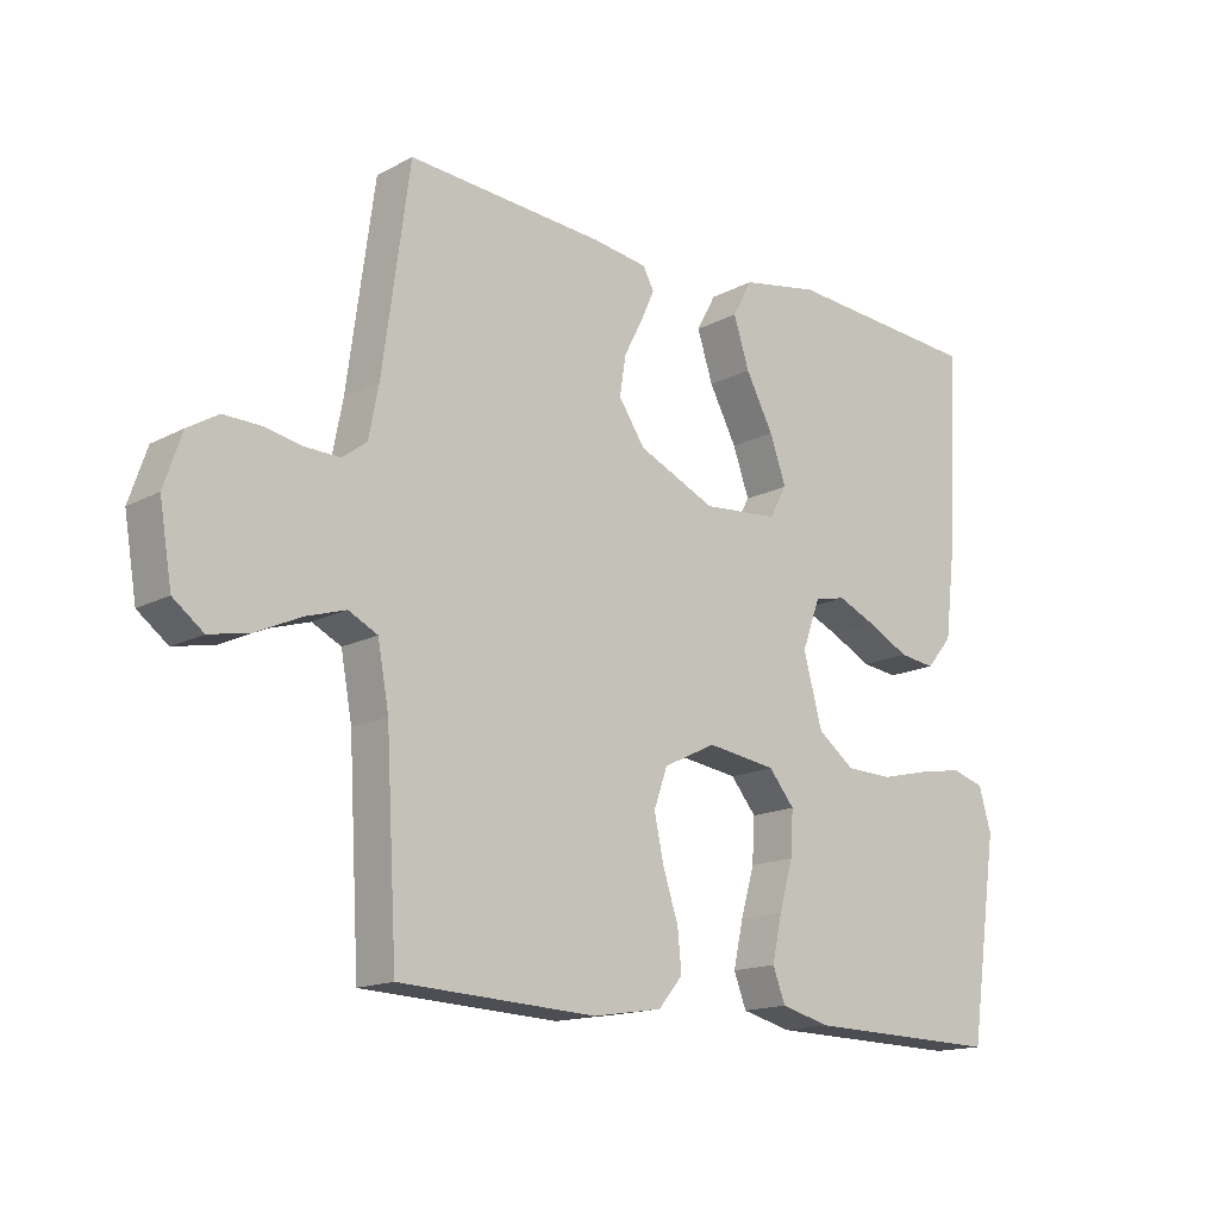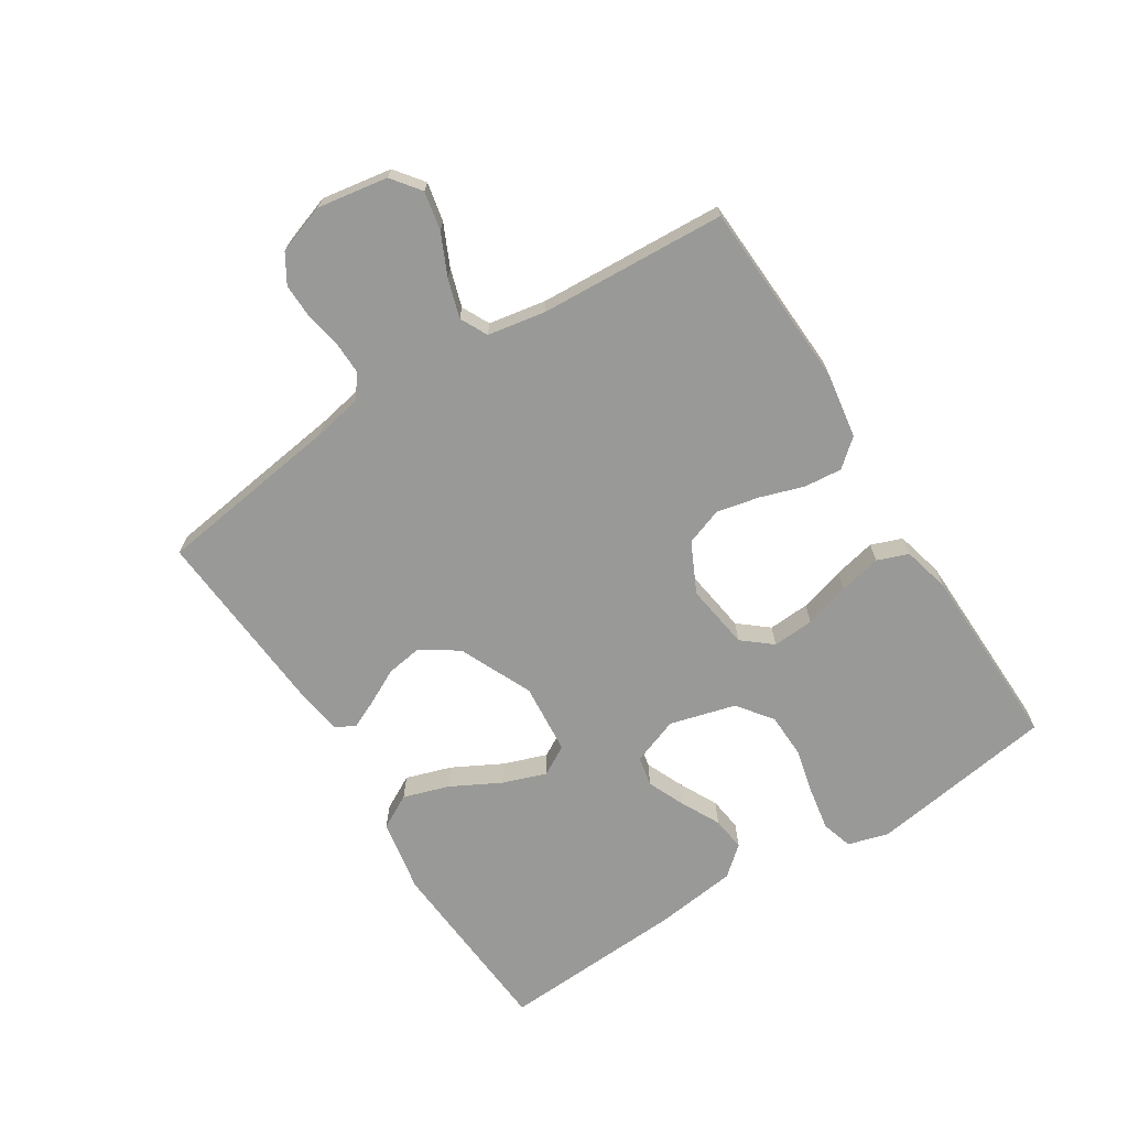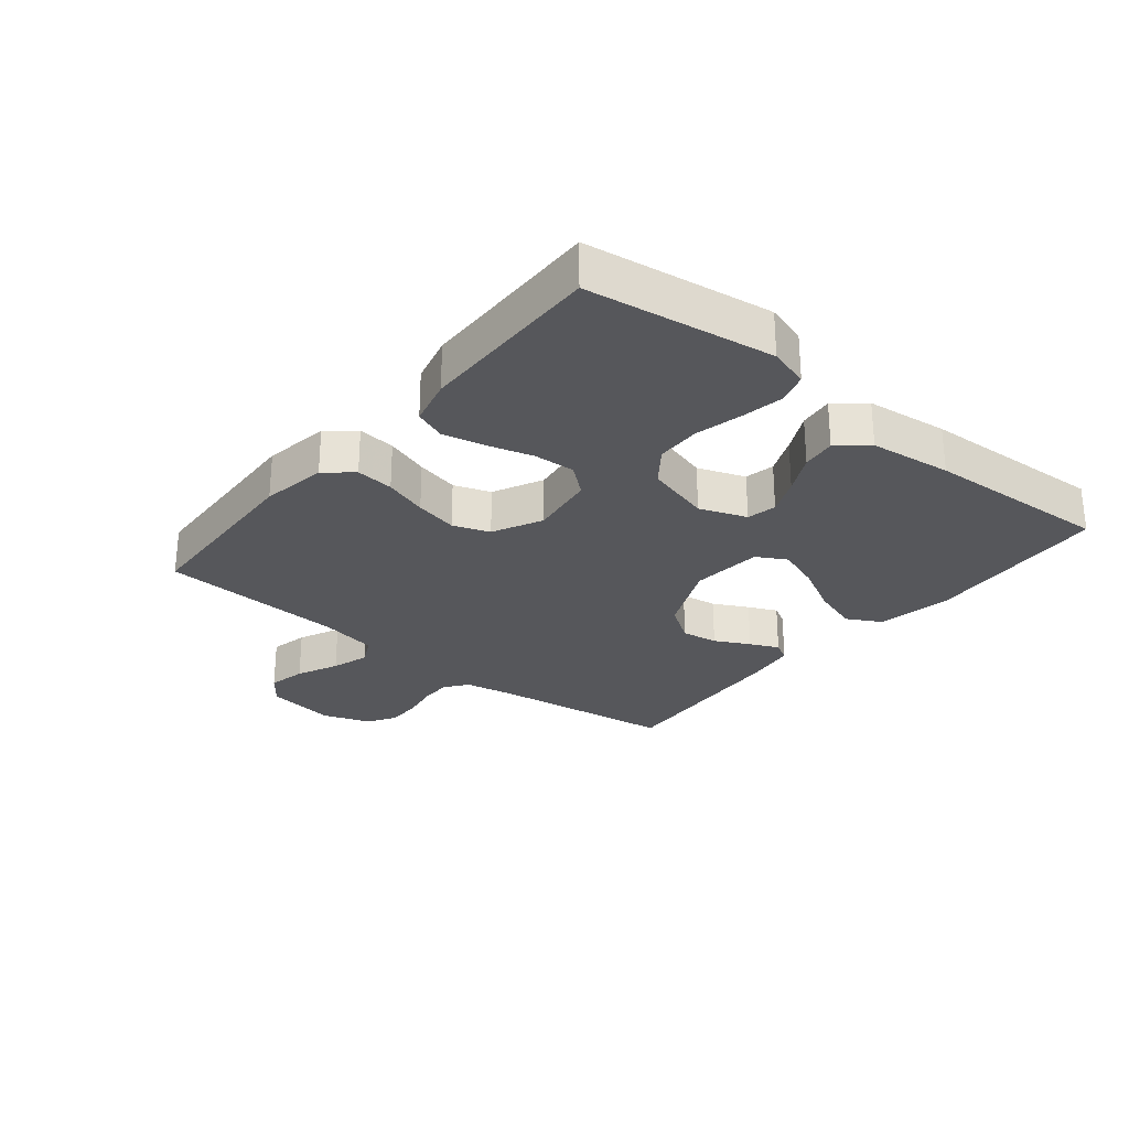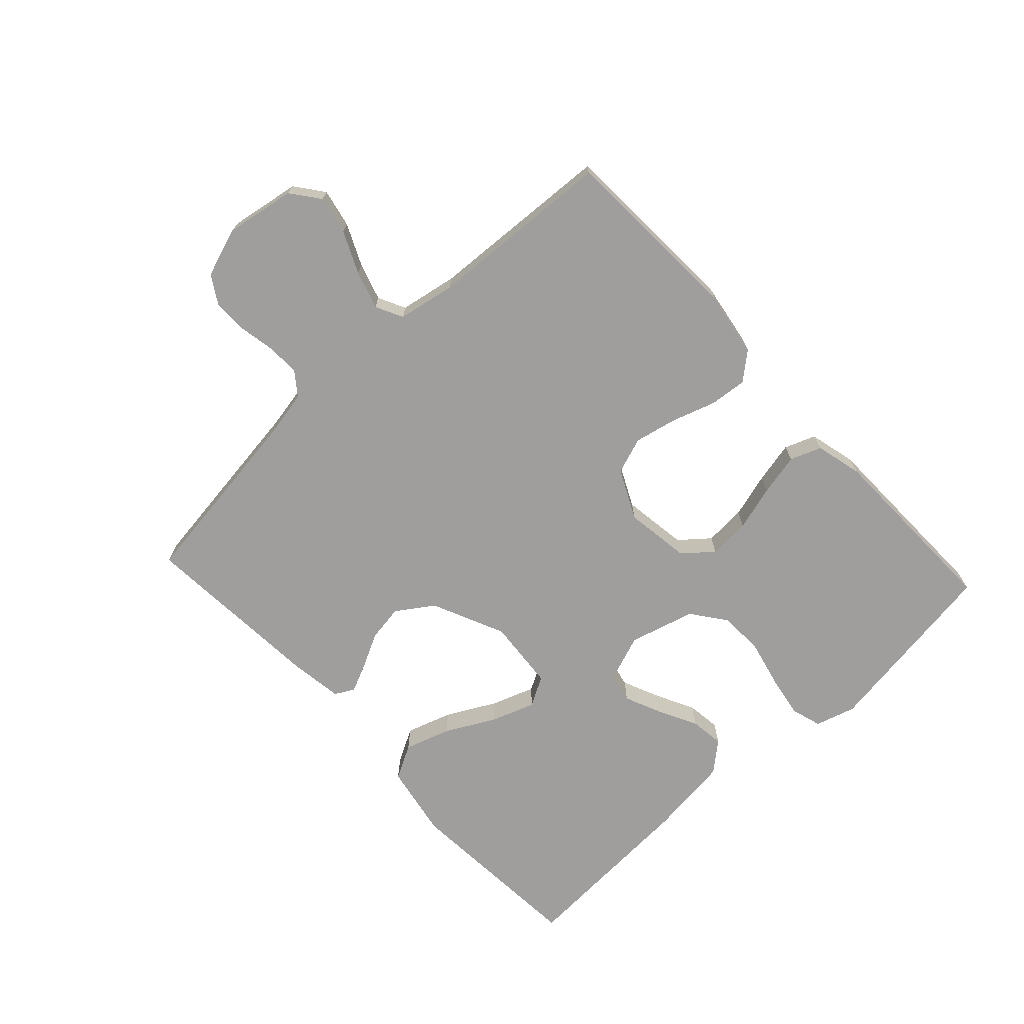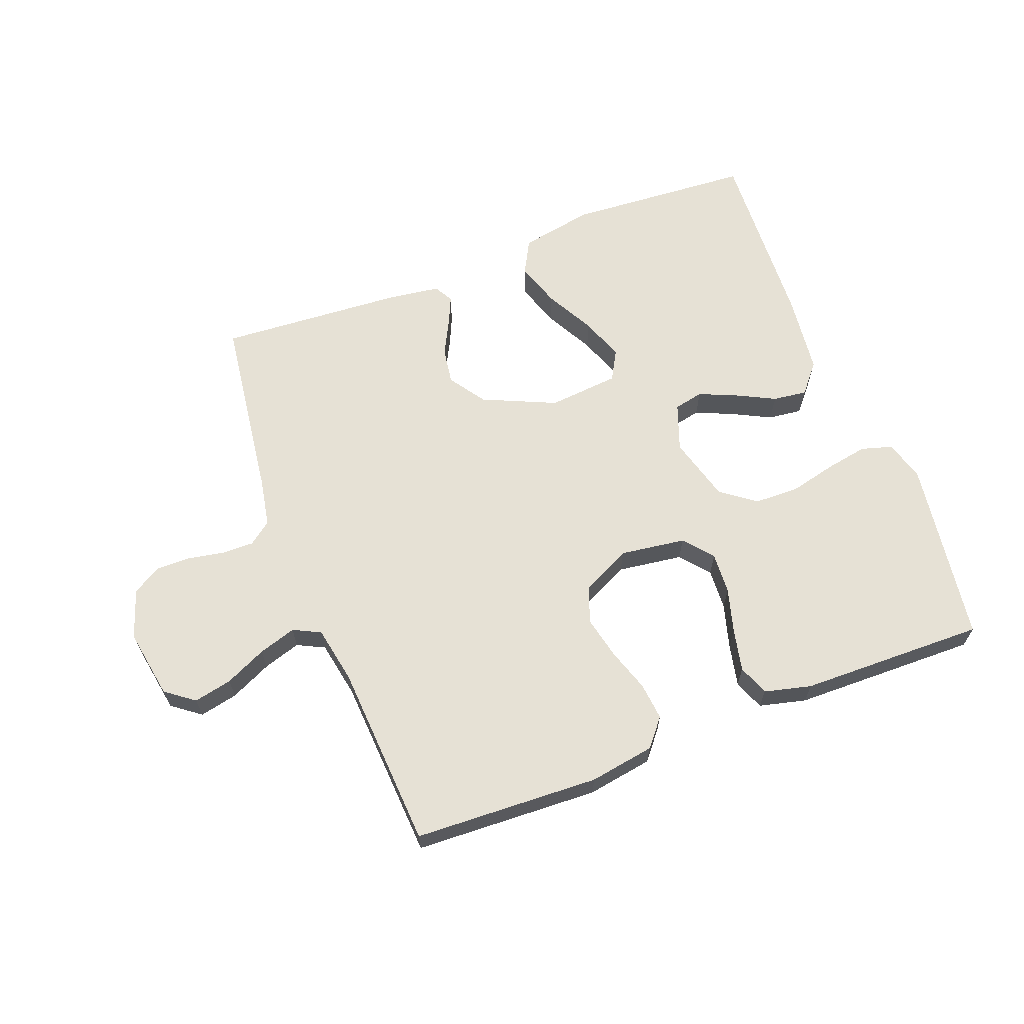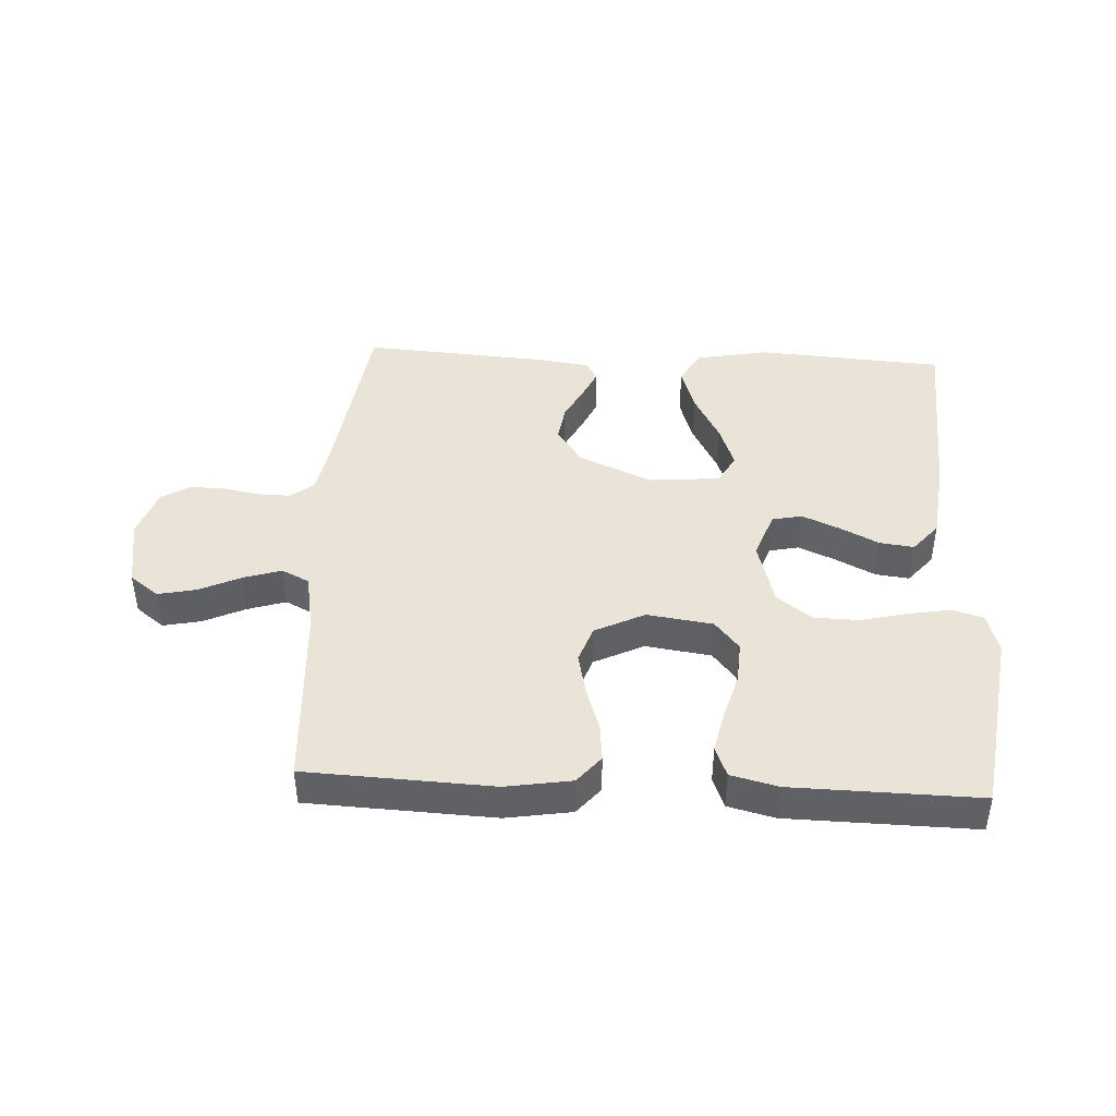
<metadata>
{"format":"obj","ext":"obj","renderer":"f3d","projection":"perspective","resolution":1024,"background":"white","views":[{"elev":-15.5,"azim":137.7,"up":"+Z"},{"elev":-68.8,"azim":122.5,"up":"+Y"},{"elev":-27.4,"azim":-129.3,"up":"+Y"},{"elev":-71.0,"azim":132.9,"up":"+Y"},{"elev":64.4,"azim":158.9,"up":"+Y"},{"elev":43.3,"azim":-177.1,"up":"+Y"}]}
</metadata>
<code>
v -0.5 0.07 0.5
v -0.2 0.07 0.521
v -0.081 0.07 0.499
v -0.051 0.07 0.444
v -0.075 0.07 0.37
v -0.117 0.07 0.291
v -0.142 0.07 0.221
v -0.115 0.07 0.173
v 0 0.07 0.163
v 0.118 0.07 0.216
v 0.158 0.07 0.275
v 0.149 0.07 0.334
v 0.12 0.07 0.39
v 0.099 0.07 0.436
v 0.116 0.07 0.467
v 0.2 0.07 0.479
v 0.5 0.07 0.5
v 0.541 0.07 0.2
v 0.556 0.07 0.122
v 0.593 0.07 0.094
v 0.645 0.07 0.095
v 0.704 0.07 0.106
v 0.76 0.07 0.107
v 0.806 0.07 0.079
v 0.833 0.07 0
v 0.814 0.07 -0.113
v 0.768 0.07 -0.148
v 0.706 0.07 -0.135
v 0.639 0.07 -0.104
v 0.578 0.07 -0.085
v 0.534 0.07 -0.107
v 0.517 0.07 -0.2
v 0.5 0.07 -0.5
v 0.2 0.07 -0.514
v 0.094 0.07 -0.497
v 0.057 0.07 -0.453
v 0.063 0.07 -0.392
v 0.086 0.07 -0.322
v 0.101 0.07 -0.253
v 0.08 0.07 -0.194
v 0 0.07 -0.155
v -0.106 0.07 -0.17
v -0.145 0.07 -0.217
v -0.141 0.07 -0.284
v -0.12 0.07 -0.357
v -0.105 0.07 -0.425
v -0.124 0.07 -0.475
v -0.2 0.07 -0.494
v -0.5 0.07 -0.5
v -0.544 0.07 -0.2
v -0.525 0.07 -0.135
v -0.475 0.07 -0.12
v -0.407 0.07 -0.132
v -0.331 0.07 -0.15
v -0.259 0.07 -0.148
v -0.203 0.07 -0.106
v -0.174 0.07 0
v -0.202 0.07 0.076
v -0.25 0.07 0.086
v -0.31 0.07 0.06
v -0.373 0.07 0.028
v -0.428 0.07 0.021
v -0.468 0.07 0.068
v -0.484 0.07 0.2
v -0.5 0 0.5
v -0.2 0 0.521
v -0.081 0 0.499
v -0.051 0 0.444
v -0.075 0 0.37
v -0.117 0 0.291
v -0.142 0 0.221
v -0.115 0 0.173
v 0 0 0.163
v 0.118 0 0.216
v 0.158 0 0.275
v 0.149 0 0.334
v 0.12 0 0.39
v 0.099 0 0.436
v 0.116 0 0.467
v 0.2 0 0.479
v 0.5 0 0.5
v 0.541 0 0.2
v 0.556 0 0.122
v 0.593 0 0.094
v 0.645 0 0.095
v 0.704 0 0.106
v 0.76 0 0.107
v 0.806 0 0.079
v 0.833 0 0
v 0.814 0 -0.113
v 0.768 0 -0.148
v 0.706 0 -0.135
v 0.639 0 -0.104
v 0.578 0 -0.085
v 0.534 0 -0.107
v 0.517 0 -0.2
v 0.5 0 -0.5
v 0.2 0 -0.514
v 0.094 0 -0.497
v 0.057 0 -0.453
v 0.063 0 -0.392
v 0.086 0 -0.322
v 0.101 0 -0.253
v 0.08 0 -0.194
v 0 0 -0.155
v -0.106 0 -0.17
v -0.145 0 -0.217
v -0.141 0 -0.284
v -0.12 0 -0.357
v -0.105 0 -0.425
v -0.124 0 -0.475
v -0.2 0 -0.494
v -0.5 0 -0.5
v -0.544 0 -0.2
v -0.525 0 -0.135
v -0.475 0 -0.12
v -0.407 0 -0.132
v -0.331 0 -0.15
v -0.259 0 -0.148
v -0.203 0 -0.106
v -0.174 0 0
v -0.202 0 0.076
v -0.25 0 0.086
v -0.31 0 0.06
v -0.373 0 0.028
v -0.428 0 0.021
v -0.468 0 0.068
v -0.484 0 0.2
f 4 5 6
f 3 4 6
f 2 3 6
f 1 2 6
f 64 1 6
f 63 64 6
f 62 63 6
f 61 62 6
f 60 61 6
f 59 60 6 7
f 58 59 7 8
f 57 58 8 9
f 56 57 9 10
f 52 53 54
f 51 52 54
f 50 51 54
f 49 50 54
f 48 49 54
f 47 48 54
f 46 47 54
f 45 46 54
f 44 45 54
f 43 44 54 55
f 42 43 55 56
f 36 37 38
f 35 36 38
f 34 35 38
f 33 34 38
f 32 33 38
f 31 32 38 39
f 30 31 39 40
f 27 28 29
f 26 27 29
f 25 26 29
f 24 25 29
f 23 24 29
f 22 23 29
f 21 22 29
f 20 21 29 30
f 30 40 41
f 20 30 41
f 19 20 41
f 16 17 18
f 15 16 18
f 14 15 18
f 13 14 18
f 12 13 18
f 11 12 18 19
f 42 56 10
f 41 42 10
f 19 41 10
f 10 11 19
f 70 69 68
f 70 68 67
f 70 67 66
f 70 66 65
f 70 65 128
f 70 128 127
f 70 127 126
f 70 126 125
f 70 125 124
f 71 70 124 123
f 72 71 123 122
f 73 72 122 121
f 74 73 121 120
f 118 117 116
f 118 116 115
f 118 115 114
f 118 114 113
f 118 113 112
f 118 112 111
f 118 111 110
f 118 110 109
f 118 109 108
f 119 118 108 107
f 120 119 107 106
f 102 101 100
f 102 100 99
f 102 99 98
f 102 98 97
f 102 97 96
f 103 102 96 95
f 104 103 95 94
f 93 92 91
f 93 91 90
f 93 90 89
f 93 89 88
f 93 88 87
f 93 87 86
f 93 86 85
f 94 93 85 84
f 105 104 94
f 105 94 84
f 105 84 83
f 82 81 80
f 82 80 79
f 82 79 78
f 82 78 77
f 82 77 76
f 83 82 76 75
f 74 120 106
f 74 106 105
f 74 105 83
f 83 75 74
f 1 65 66 2
f 2 66 67 3
f 3 67 68 4
f 4 68 69 5
f 5 69 70 6
f 6 70 71 7
f 7 71 72 8
f 8 72 73 9
f 9 73 74 10
f 10 74 75 11
f 11 75 76 12
f 12 76 77 13
f 13 77 78 14
f 14 78 79 15
f 15 79 80 16
f 16 80 81 17
f 17 81 82 18
f 18 82 83 19
f 19 83 84 20
f 20 84 85 21
f 21 85 86 22
f 22 86 87 23
f 23 87 88 24
f 24 88 89 25
f 25 89 90 26
f 26 90 91 27
f 27 91 92 28
f 28 92 93 29
f 29 93 94 30
f 30 94 95 31
f 31 95 96 32
f 32 96 97 33
f 33 97 98 34
f 34 98 99 35
f 35 99 100 36
f 36 100 101 37
f 37 101 102 38
f 38 102 103 39
f 39 103 104 40
f 40 104 105 41
f 41 105 106 42
f 42 106 107 43
f 43 107 108 44
f 44 108 109 45
f 45 109 110 46
f 46 110 111 47
f 47 111 112 48
f 48 112 113 49
f 49 113 114 50
f 50 114 115 51
f 51 115 116 52
f 52 116 117 53
f 53 117 118 54
f 54 118 119 55
f 55 119 120 56
f 56 120 121 57
f 57 121 122 58
f 58 122 123 59
f 59 123 124 60
f 60 124 125 61
f 61 125 126 62
f 62 126 127 63
f 63 127 128 64
f 64 128 65 1

</code>
